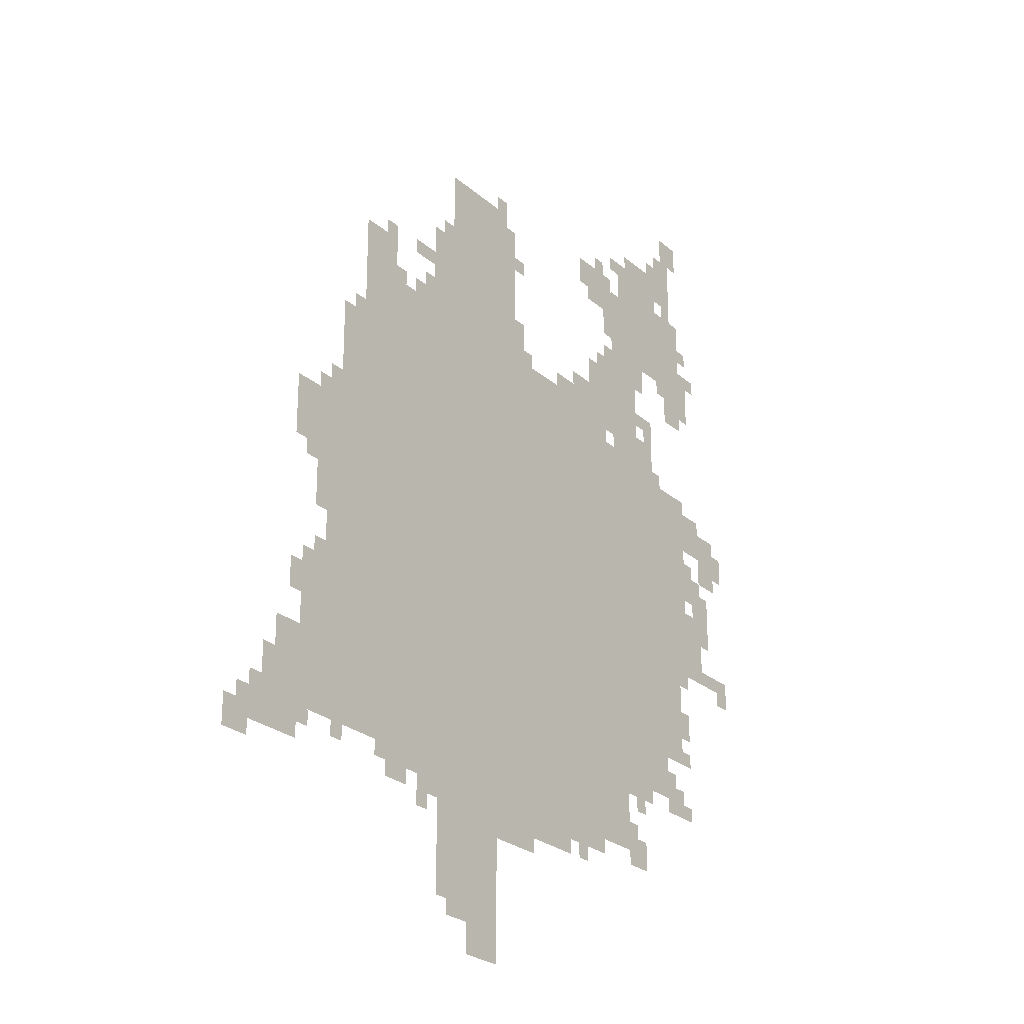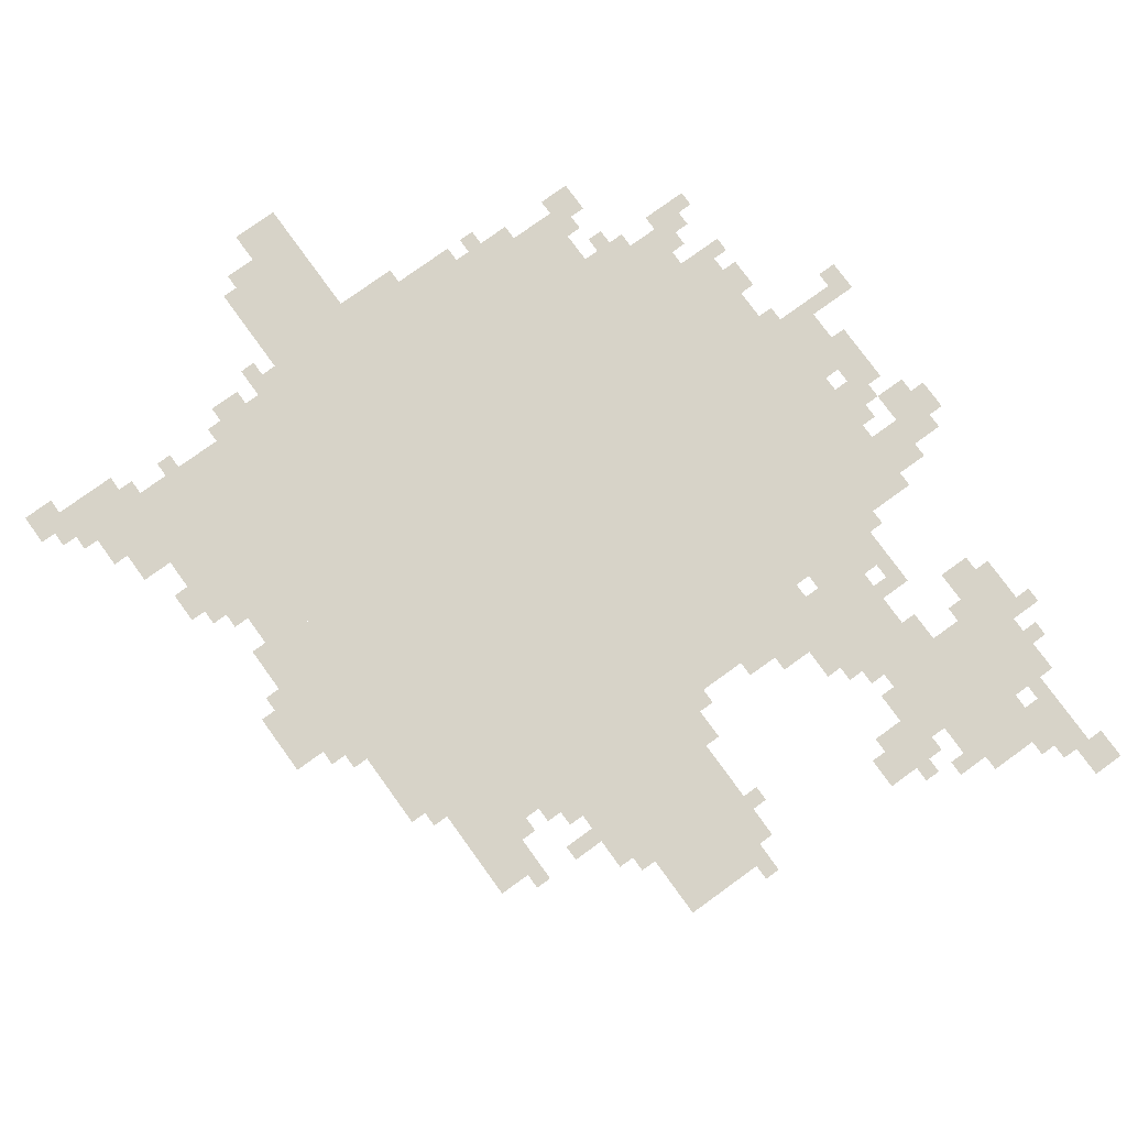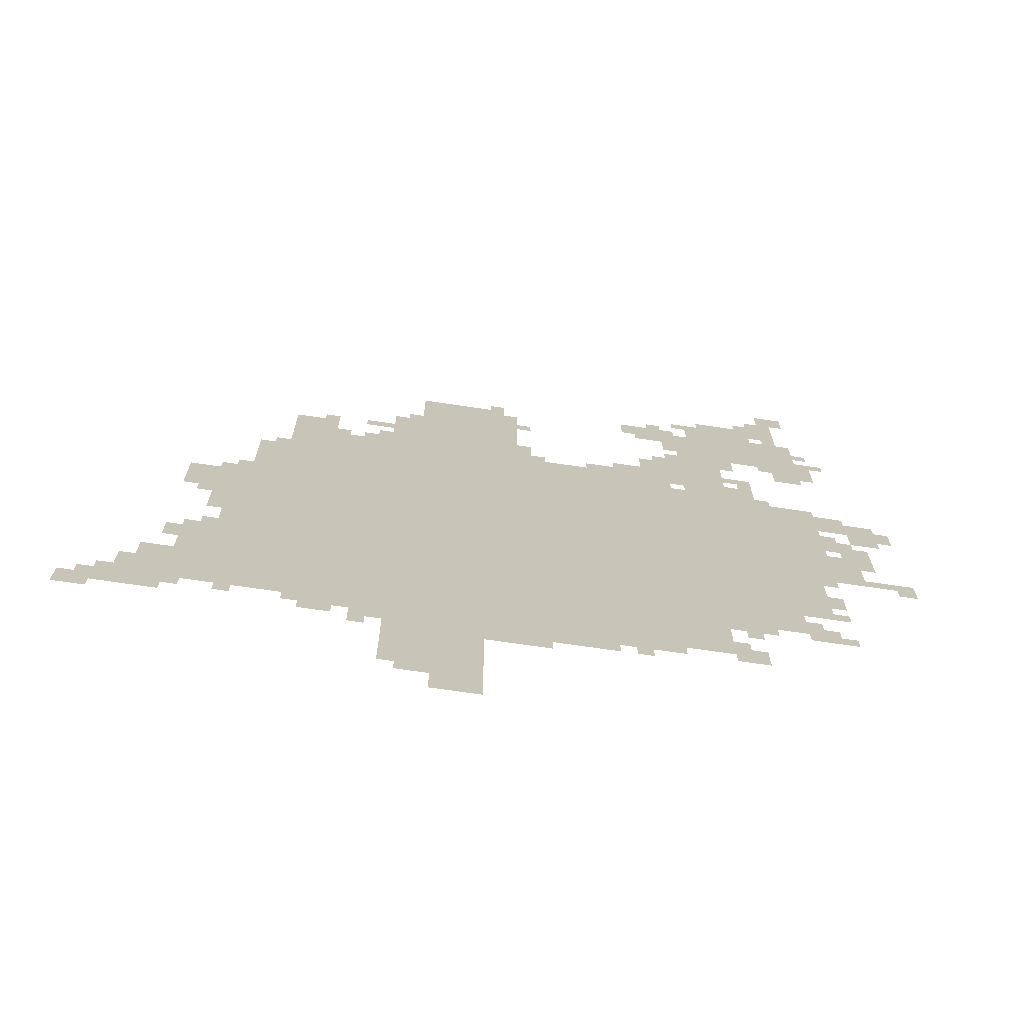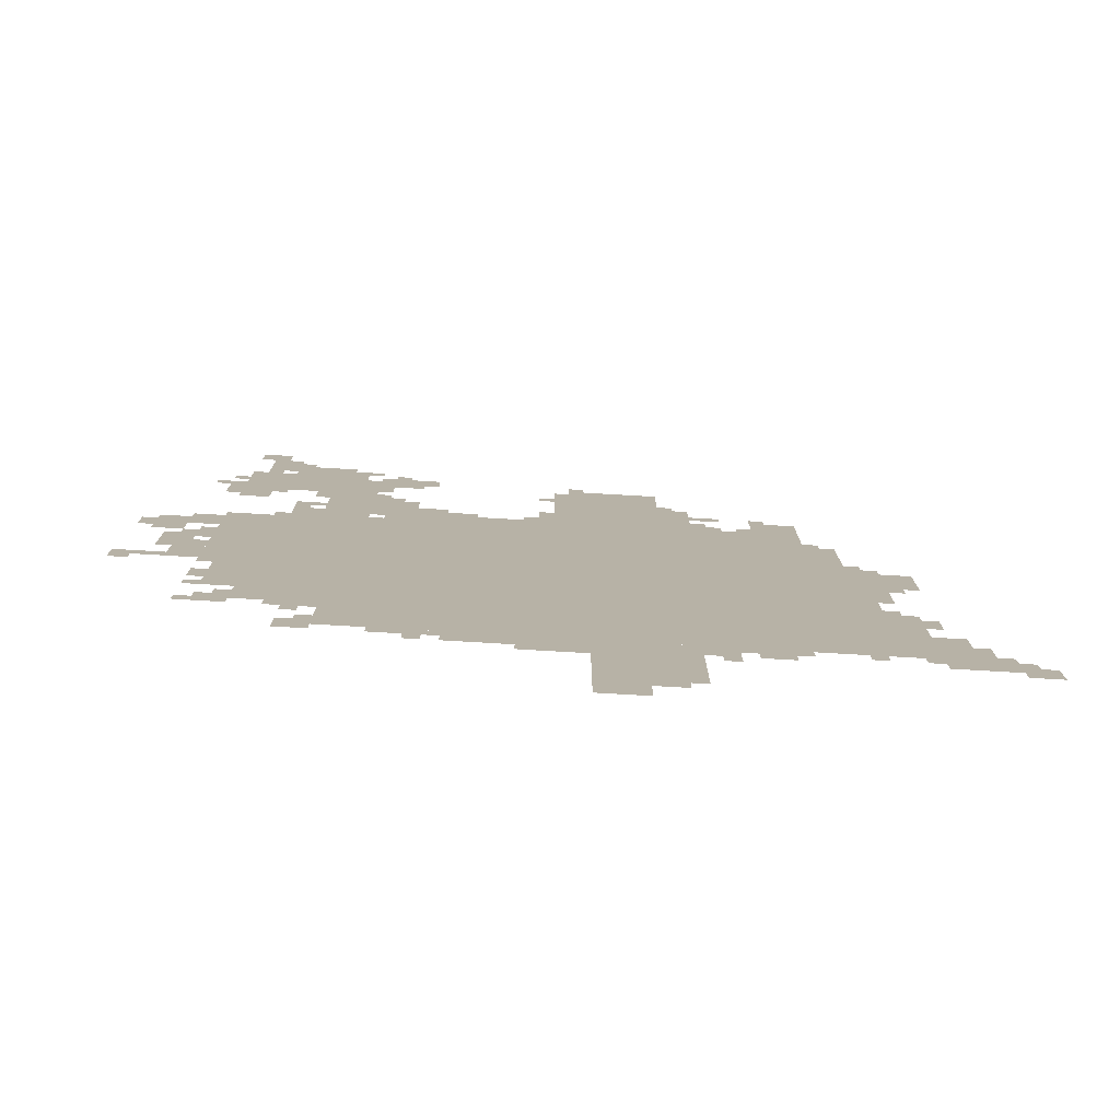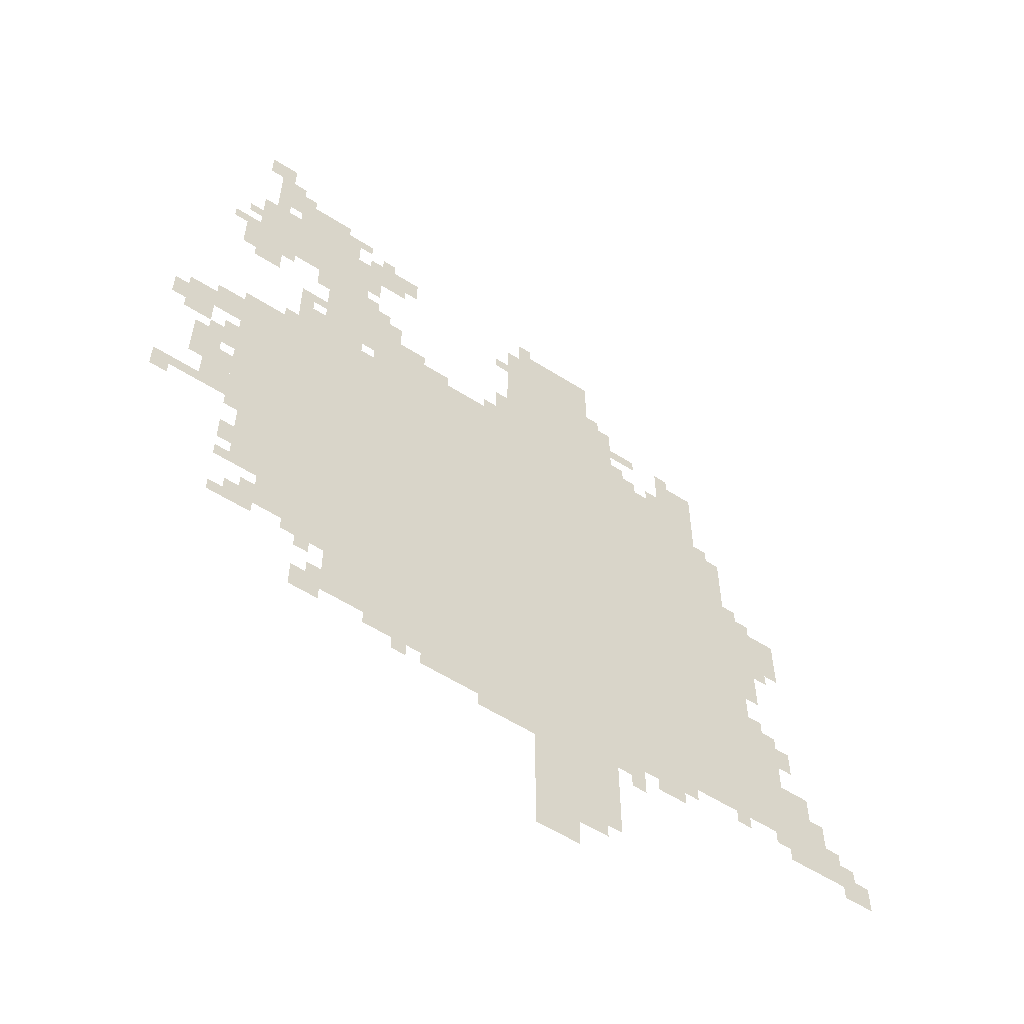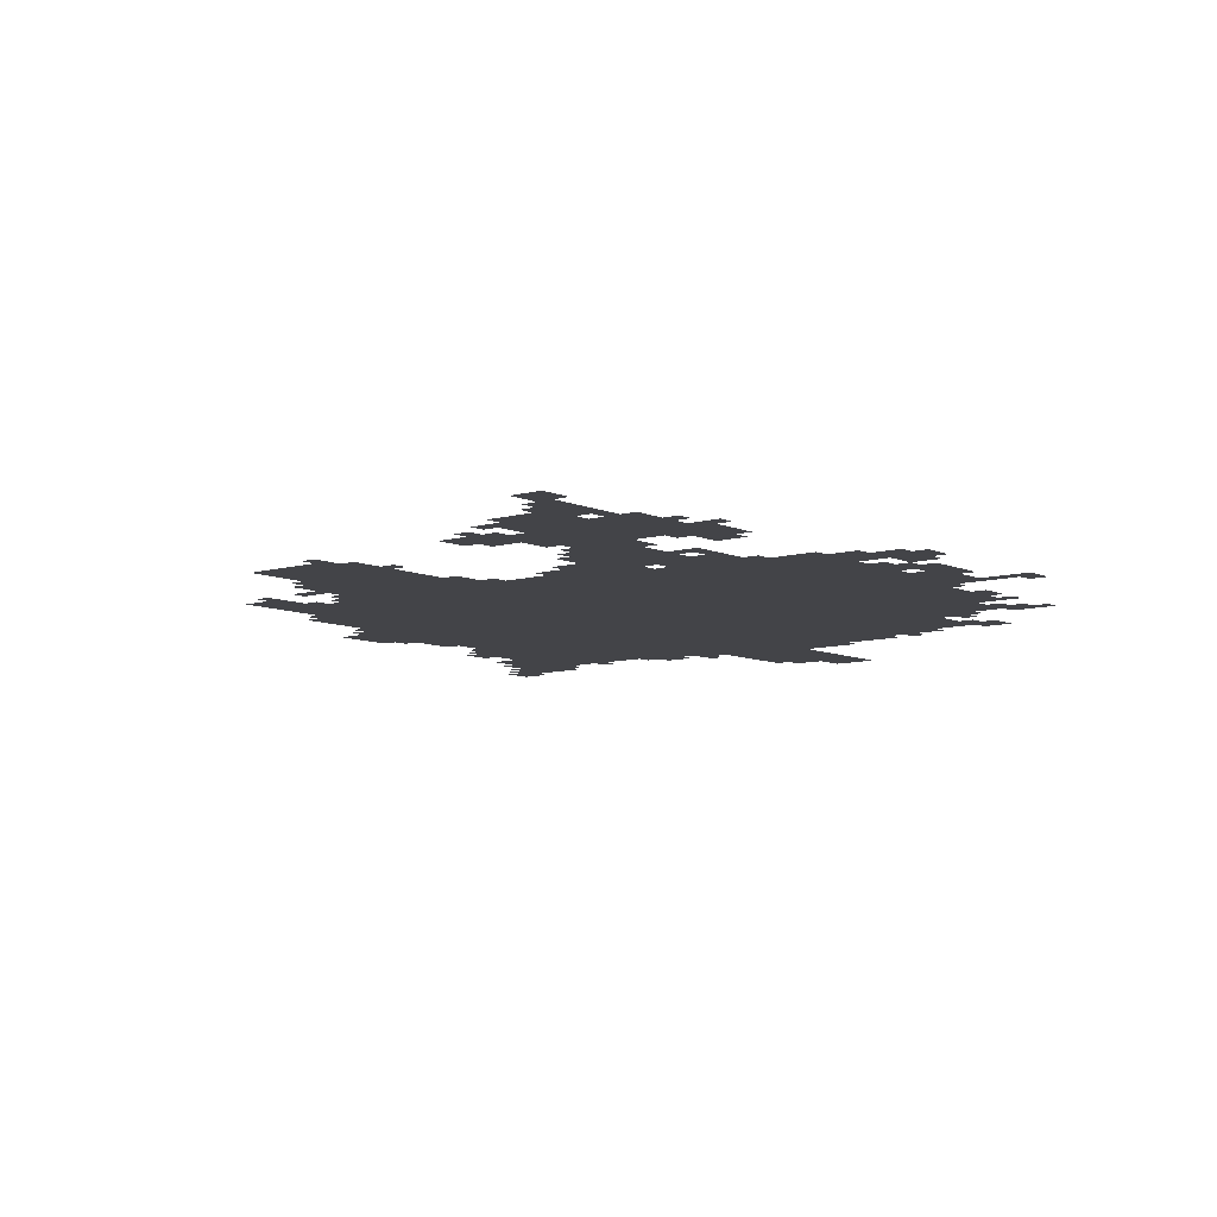
<metadata>
{"format":"obj","ext":"obj","renderer":"f3d","projection":"perspective","resolution":1024,"background":"white","views":[{"elev":-25.5,"azim":126.4,"up":"+Y"},{"elev":77.2,"azim":144.1,"up":"+Z"},{"elev":-70.9,"azim":171.6,"up":"+Y"},{"elev":-78.0,"azim":-3.3,"up":"+Y"},{"elev":-57.8,"azim":-33.4,"up":"+Y"},{"elev":-8.3,"azim":-140.7,"up":"+Z"}]}
</metadata>
<code>
g suweiaitongmengNew_rw-mesh
v -352 351 0
v -352 831 0
v -1280 831 0
v -1280 351 0
v -352 831 0
v -352 1311 0
v -1280 1311 0
v -1280 831 0
v -640 1311 0
v -640 1695 0
v -864 1695 0
v -864 1311 0
v -1280 895 0
v -1280 1311 0
v -1440 1311 0
v -1440 895 0
v -1280 511 0
v -1280 895 0
v -1440 895 0
v -1440 511 0
v -1280 1567 0
v -1280 1759 0
v -1536 1759 0
v -1536 1567 0
v -608 95 0
v -608 351 0
v -800 351 0
v -800 95 0
v -256 703 0
v -256 1087 0
v -352 1087 0
v -352 703 0
v -256 351 0
v -256 703 0
v -352 703 0
v -352 351 0
v -1152 1343 0
v -1152 1503 0
v -1344 1503 0
v -1344 1343 0
v -1440 1023 0
v -1440 1279 0
v -1536 1279 0
v -1536 1023 0
v -1440 799 0
v -1440 1023 0
v -1536 1023 0
v -1536 799 0
v -96 287 0
v -96 447 0
v -192 447 0
v -192 287 0
v -800 255 0
v -800 351 0
v -928 351 0
v -928 255 0
v -1312 1759 0
v -1312 1855 0
v -1440 1855 0
v -1440 1759 0
v -160 895 0
v -160 1023 0
v -256 1023 0
v -256 895 0
v -864 1311 0
v -864 1375 0
v -1024 1375 0
v -1024 1311 0
v -352 1311 0
v -352 1375 0
v -512 1375 0
v -512 1311 0
v -192 511 0
v -192 671 0
v -256 671 0
v -256 511 0
v -192 351 0
v -192 511 0
v -256 511 0
v -256 351 0
v -704 0 0
v -704 95 0
v -800 95 0
v -800 0 0
v -1152 1663 0
v -1152 1759 0
v -1248 1759 0
v -1248 1663 0
v -352 1375 0
v -352 1471 0
v -448 1471 0
v -448 1375 0
v -1440 1791 0
v -1440 1919 0
v -1504 1919 0
v -1504 1791 0
v -1024 1311 0
v -1024 1375 0
v -1152 1375 0
v -1152 1311 0
v -512 1311 0
v -512 1375 0
v -640 1375 0
v -640 1311 0
v -1536 1151 0
v -1536 1215 0
v -1664 1215 0
v -1664 1151 0
v -928 287 0
v -928 351 0
v -1056 351 0
v -1056 287 0
v -1536 895 0
v -1536 991 0
v -1600 991 0
v -1600 895 0
v -1472 1471 0
v -1472 1567 0
v -1536 1567 0
v -1536 1471 0
v -1440 607 0
v -1440 703 0
v -1504 703 0
v -1504 607 0
v -1216 1503 0
v -1216 1567 0
v -1312 1567 0
v -1312 1503 0
v -576 1471 0
v -576 1567 0
v -640 1567 0
v -640 1471 0
v -576 1375 0
v -576 1471 0
v -640 1471 0
v -640 1375 0
v -288 1151 0
v -288 1247 0
v -352 1247 0
v -352 1151 0
v -1440 703 0
v -1440 799 0
v -1504 799 0
v -1504 703 0
v -1088 1375 0
v -1088 1439 0
v -1152 1439 0
v -1152 1375 0
v -1472 1919 0
v -1472 1983 0
v -1536 1983 0
v -1536 1919 0
v -1600 1087 0
v -1600 1151 0
v -1664 1151 0
v -1664 1087 0
v -1536 1023 0
v -1536 1087 0
v -1600 1087 0
v -1600 1023 0
v -32 287 0
v -32 351 0
v -96 351 0
v -96 287 0
v -128 447 0
v -128 511 0
v -192 511 0
v -192 447 0
v -1440 479 0
v -1440 543 0
v -1504 543 0
v -1504 479 0
v -1280 319 0
v -1280 383 0
v -1344 383 0
v -1344 319 0
v -1312 1503 0
v -1312 1567 0
v -1376 1567 0
v -1376 1503 0
v -288 1087 0
v -288 1151 0
v -352 1151 0
v -352 1087 0
v -1536 831 0
v -1536 895 0
v -1600 895 0
v -1600 831 0
v -512 319 0
v -512 351 0
v -608 351 0
v -608 319 0
v -640 1695 0
v -640 1727 0
v -736 1727 0
v -736 1695 0
v -736 1695 0
v -736 1727 0
v -832 1727 0
v -832 1695 0
v -1248 1311 0
v -1248 1343 0
v -1344 1343 0
v -1344 1311 0
v -416 319 0
v -416 351 0
v -512 351 0
v -512 319 0
v -1248 1631 0
v -1248 1727 0
v -1280 1727 0
v -1280 1631 0
v -1120 1695 0
v -1120 1759 0
v -1152 1759 0
v -1152 1695 0
v -1248 1791 0
v -1248 1823 0
v -1312 1823 0
v -1312 1791 0
v -1216 1599 0
v -1216 1663 0
v -1248 1663 0
v -1248 1599 0
v -512 1471 0
v -512 1503 0
v -576 1503 0
v -576 1471 0
v -1024 1375 0
v -1024 1407 0
v -1088 1407 0
v -1088 1375 0
v -544 1375 0
v -544 1439 0
v -576 1439 0
v -576 1375 0
v 0 255 0
v 0 319 0
v -32 319 0
v -32 255 0
v -160 575 0
v -160 639 0
v -192 639 0
v -192 575 0
v -448 287 0
v -448 319 0
v -512 319 0
v -512 287 0
v -640 63 0
v -640 95 0
v -704 95 0
v -704 63 0
v -544 255 0
v -544 319 0
v -576 319 0
v -576 255 0
v -1536 1215 0
v -1536 1247 0
v -1600 1247 0
v -1600 1215 0
v -1152 1311 0
v -1152 1343 0
v -1216 1343 0
v -1216 1311 0
v -1664 1119 0
v -1664 1183 0
v -1696 1183 0
v -1696 1119 0
v -1504 671 0
v -1504 735 0
v -1536 735 0
v -1536 671 0
v -1664 799 0
v -1664 831 0
v -1703 831 0
v -1703 799 0
v -1280 479 0
v -1280 511 0
v -1344 511 0
v -1344 479 0
v -224 831 0
v -224 895 0
v -256 895 0
v -256 831 0
v -1600 927 0
v -1600 991 0
v -1632 991 0
v -1632 927 0
v -1600 831 0
v -1600 863 0
v -1664 863 0
v -1664 831 0
v -224 767 0
v -224 831 0
v -256 831 0
v -256 767 0
v -1536 1567 0
v -1536 1631 0
v -1568 1631 0
v -1568 1567 0
v -1248 1567 0
v -1248 1631 0
v -1280 1631 0
v -1280 1567 0
v -1600 991 0
v -1600 1055 0
v -1632 1055 0
v -1632 991 0
v -1536 1503 0
v -1536 1567 0
v -1568 1567 0
v -1568 1503 0
v -864 1407 0
v -864 1471 0
v -896 1471 0
v -896 1407 0
v -1376 1375 0
v -1376 1439 0
v -1408 1439 0
v -1408 1375 0
v -1344 1311 0
v -1344 1343 0
v -1408 1343 0
v -1408 1311 0
v -1056 319 0
v -1056 351 0
v -1120 351 0
v -1120 319 0
v -1664 831 0
v -1664 863 0
v -1703 863 0
v -1703 831 0
v -1120 319 0
v -1120 351 0
v -1184 351 0
v -1184 319 0
v -192 863 0
v -192 895 0
v -224 895 0
v -224 863 0
v -224 671 0
v -224 703 0
v -256 703 0
v -256 671 0
v -1440 543 0
v -1440 575 0
v -1472 575 0
v -1472 543 0
v -1504 607 0
v -1504 639 0
v -1536 639 0
v -1536 607 0
v -1568 991 0
v -1568 1023 0
v -1600 1023 0
v -1600 991 0
v -1344 1343 0
v -1344 1375 0
v -1376 1375 0
v -1376 1343 0
v -320 1247 0
v -320 1279 0
v -352 1279 0
v -352 1247 0
v -224 1023 0
v -224 1055 0
v -256 1055 0
v -256 1023 0
v -1536 1087 0
v -1536 1119 0
v -1568 1119 0
v -1568 1087 0
v -32 255 0
v -32 287 0
v -64 287 0
v -64 255 0
v -288 319 0
v -288 351 0
v -320 351 0
v -320 319 0
v -1088 287 0
v -1088 319 0
v -1120 319 0
v -1120 287 0
v -576 287 0
v -576 319 0
v -608 319 0
v -608 287 0
v -192 319 0
v -192 351 0
v -224 351 0
v -224 319 0
v -1312 447 0
v -1312 479 0
v -1344 479 0
v -1344 447 0
v -1504 479 0
v -1504 511 0
v -1536 511 0
v -1536 479 0
v -64 351 0
v -64 383 0
v -96 383 0
v -96 351 0
v -1280 383 0
v -1280 415 0
v -1312 415 0
v -1312 383 0
v -896 1375 0
v -896 1407 0
v -928 1407 0
v -928 1375 0
v -1472 1759 0
v -1472 1791 0
v -1504 1791 0
v -1504 1759 0
v -1280 1759 0
v -1280 1791 0
v -1312 1791 0
v -1312 1759 0
v -1536 1663 0
v -1536 1695 0
v -1568 1695 0
v -1568 1663 0
v -800 1727 0
v -800 1759 0
v -832 1759 0
v -832 1727 0
v -1184 1759 0
v -1184 1791 0
v -1216 1791 0
v -1216 1759 0
v -1376 1343 0
v -1376 1375 0
v -1408 1375 0
v -1408 1343 0
v -1344 479 0
v -1344 511 0
v -1376 511 0
v -1376 479 0
v -1408 1855 0
v -1408 1887 0
v -1440 1887 0
v -1440 1855 0
v -864 1375 0
v -864 1407 0
v -896 1407 0
v -896 1375 0
v -1344 1407 0
v -1344 1439 0
v -1376 1439 0
v -1376 1407 0
v -416 1471 0
v -416 1503 0
v -448 1503 0
v -448 1471 0
v -512 1375 0
v -512 1407 0
v -544 1407 0
v -544 1375 0
v -448 1375 0
v -448 1407 0
v -480 1407 0
v -480 1375 0
v -1184 1503 0
v -1184 1535 0
v -1216 1535 0
v -1216 1503 0
v -1568 1599 0
v -1568 1631 0
v -1600 1631 0
v -1600 1599 0
v -864 1599 0
v -864 1631 0
v -896 1631 0
v -896 1599 0
v -1440 1535 0
v -1440 1567 0
v -1472 1567 0
v -1472 1535 0
v -608 1567 0
v -608 1599 0
v -640 1599 0
v -640 1567 0
g suweiaitongmengNew_rw-mesh_0
f 3 2 1
f 1 4 3
f 7 6 5
f 5 8 7
f 11 10 9
f 9 12 11
f 15 14 13
f 13 16 15
f 19 18 17
f 17 20 19
f 23 22 21
f 21 24 23
f 27 26 25
f 25 28 27
f 31 30 29
f 29 32 31
f 35 34 33
f 33 36 35
f 39 38 37
f 37 40 39
f 43 42 41
f 41 44 43
f 47 46 45
f 45 48 47
f 51 50 49
f 49 52 51
f 55 54 53
f 53 56 55
f 59 58 57
f 57 60 59
f 63 62 61
f 61 64 63
f 67 66 65
f 65 68 67
f 71 70 69
f 69 72 71
f 75 74 73
f 73 76 75
f 79 78 77
f 77 80 79
f 83 82 81
f 81 84 83
f 87 86 85
f 85 88 87
f 91 90 89
f 89 92 91
f 95 94 93
f 93 96 95
f 99 98 97
f 97 100 99
f 103 102 101
f 101 104 103
f 107 106 105
f 105 108 107
f 111 110 109
f 109 112 111
f 115 114 113
f 113 116 115
f 119 118 117
f 117 120 119
f 123 122 121
f 121 124 123
f 127 126 125
f 125 128 127
f 131 130 129
f 129 132 131
f 135 134 133
f 133 136 135
f 139 138 137
f 137 140 139
f 143 142 141
f 141 144 143
f 147 146 145
f 145 148 147
f 151 150 149
f 149 152 151
f 155 154 153
f 153 156 155
f 159 158 157
f 157 160 159
f 163 162 161
f 161 164 163
f 167 166 165
f 165 168 167
f 171 170 169
f 169 172 171
f 175 174 173
f 173 176 175
f 179 178 177
f 177 180 179
f 183 182 181
f 181 184 183
f 187 186 185
f 185 188 187
f 191 190 189
f 189 192 191
f 195 194 193
f 193 196 195
f 199 198 197
f 197 200 199
f 203 202 201
f 201 204 203
f 207 206 205
f 205 208 207
f 211 210 209
f 209 212 211
f 215 214 213
f 213 216 215
f 219 218 217
f 217 220 219
f 223 222 221
f 221 224 223
f 227 226 225
f 225 228 227
f 231 230 229
f 229 232 231
f 235 234 233
f 233 236 235
f 239 238 237
f 237 240 239
f 243 242 241
f 241 244 243
f 247 246 245
f 245 248 247
f 251 250 249
f 249 252 251
f 255 254 253
f 253 256 255
f 259 258 257
f 257 260 259
f 263 262 261
f 261 264 263
f 267 266 265
f 265 268 267
f 271 270 269
f 269 272 271
f 275 274 273
f 273 276 275
f 279 278 277
f 277 280 279
f 283 282 281
f 281 284 283
f 287 286 285
f 285 288 287
f 291 290 289
f 289 292 291
f 295 294 293
f 293 296 295
f 299 298 297
f 297 300 299
f 303 302 301
f 301 304 303
f 307 306 305
f 305 308 307
f 311 310 309
f 309 312 311
f 315 314 313
f 313 316 315
f 319 318 317
f 317 320 319
f 323 322 321
f 321 324 323
f 327 326 325
f 325 328 327
f 331 330 329
f 329 332 331
f 335 334 333
f 333 336 335
f 339 338 337
f 337 340 339
f 343 342 341
f 341 344 343
f 347 346 345
f 345 348 347
f 351 350 349
f 349 352 351
f 355 354 353
f 353 356 355
f 359 358 357
f 357 360 359
f 363 362 361
f 361 364 363
f 367 366 365
f 365 368 367
f 371 370 369
f 369 372 371
f 375 374 373
f 373 376 375
f 379 378 377
f 377 380 379
f 383 382 381
f 381 384 383
f 387 386 385
f 385 388 387
f 391 390 389
f 389 392 391
f 395 394 393
f 393 396 395
f 399 398 397
f 397 400 399
f 403 402 401
f 401 404 403
f 407 406 405
f 405 408 407
f 411 410 409
f 409 412 411
f 415 414 413
f 413 416 415
f 419 418 417
f 417 420 419
f 423 422 421
f 421 424 423
f 427 426 425
f 425 428 427
f 431 430 429
f 429 432 431
f 435 434 433
f 433 436 435
f 439 438 437
f 437 440 439
f 443 442 441
f 441 444 443
f 447 446 445
f 445 448 447
f 451 450 449
f 449 452 451
f 455 454 453
f 453 456 455
f 459 458 457
f 457 460 459
f 463 462 461
f 461 464 463
f 467 466 465
f 465 468 467
f 471 470 469
f 469 472 471
f 475 474 473
f 473 476 475
f 479 478 477
f 477 480 479
f 483 482 481
f 481 484 483

</code>
